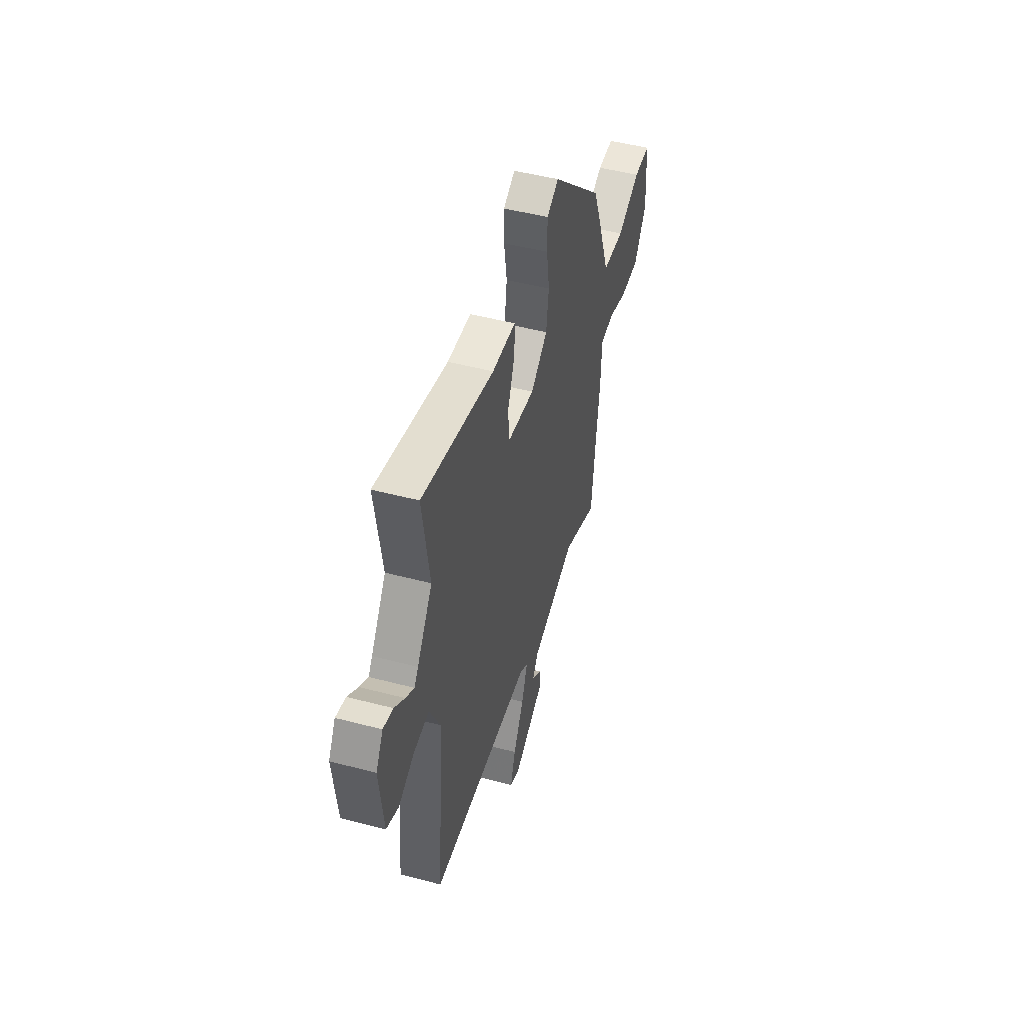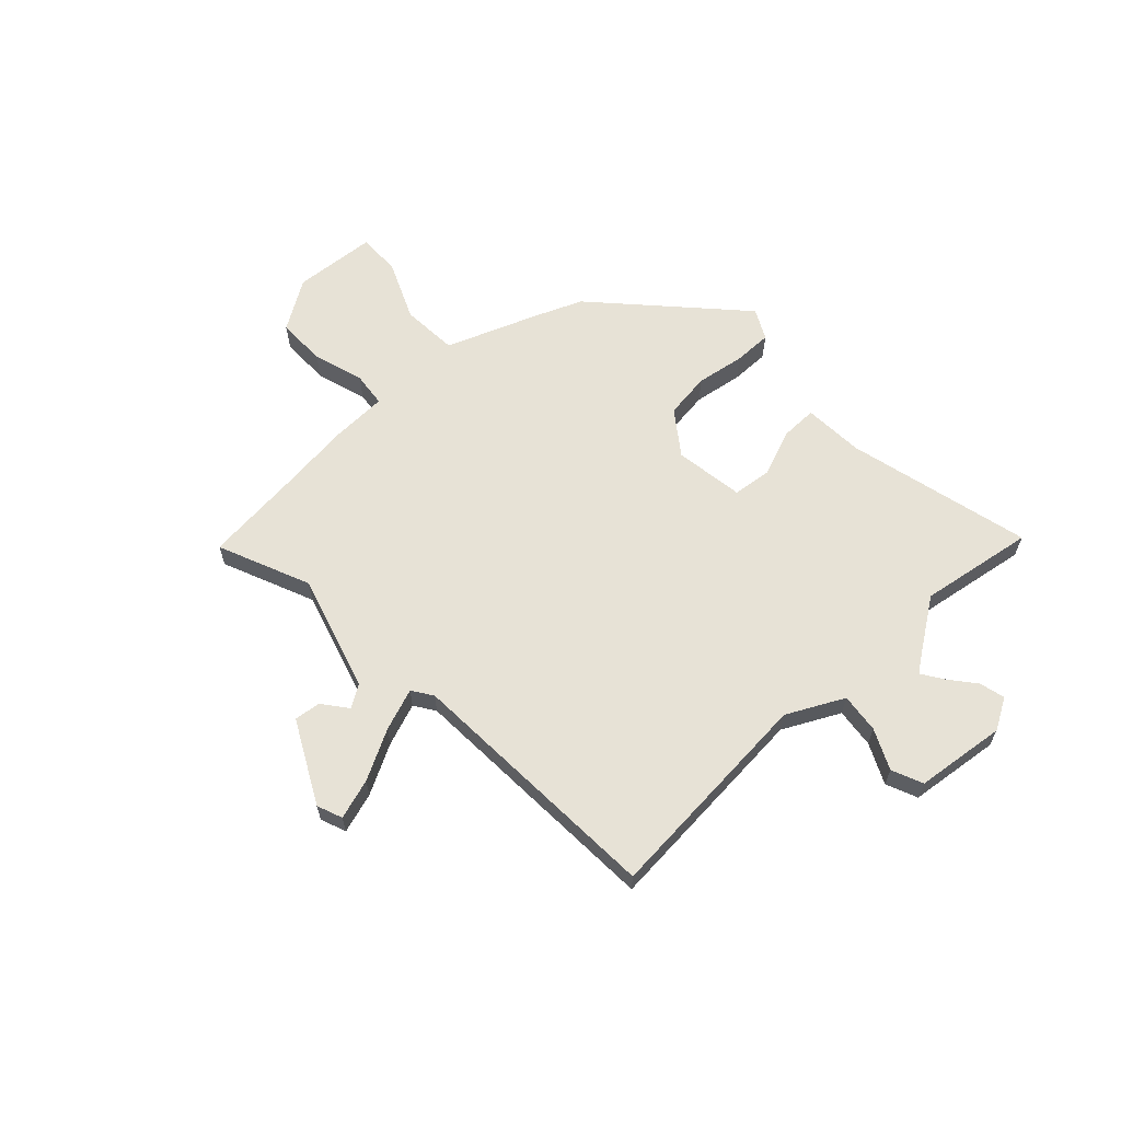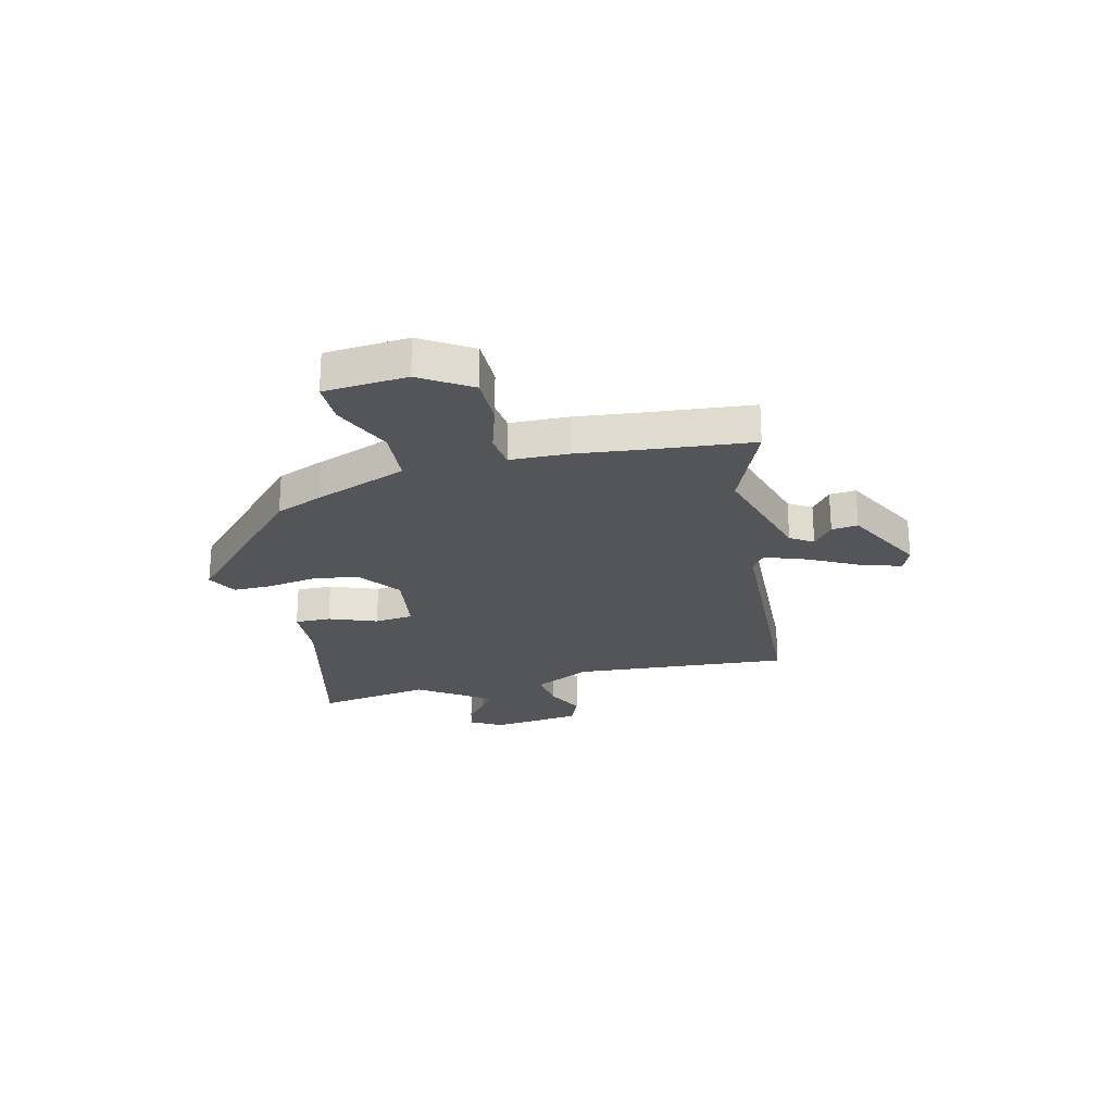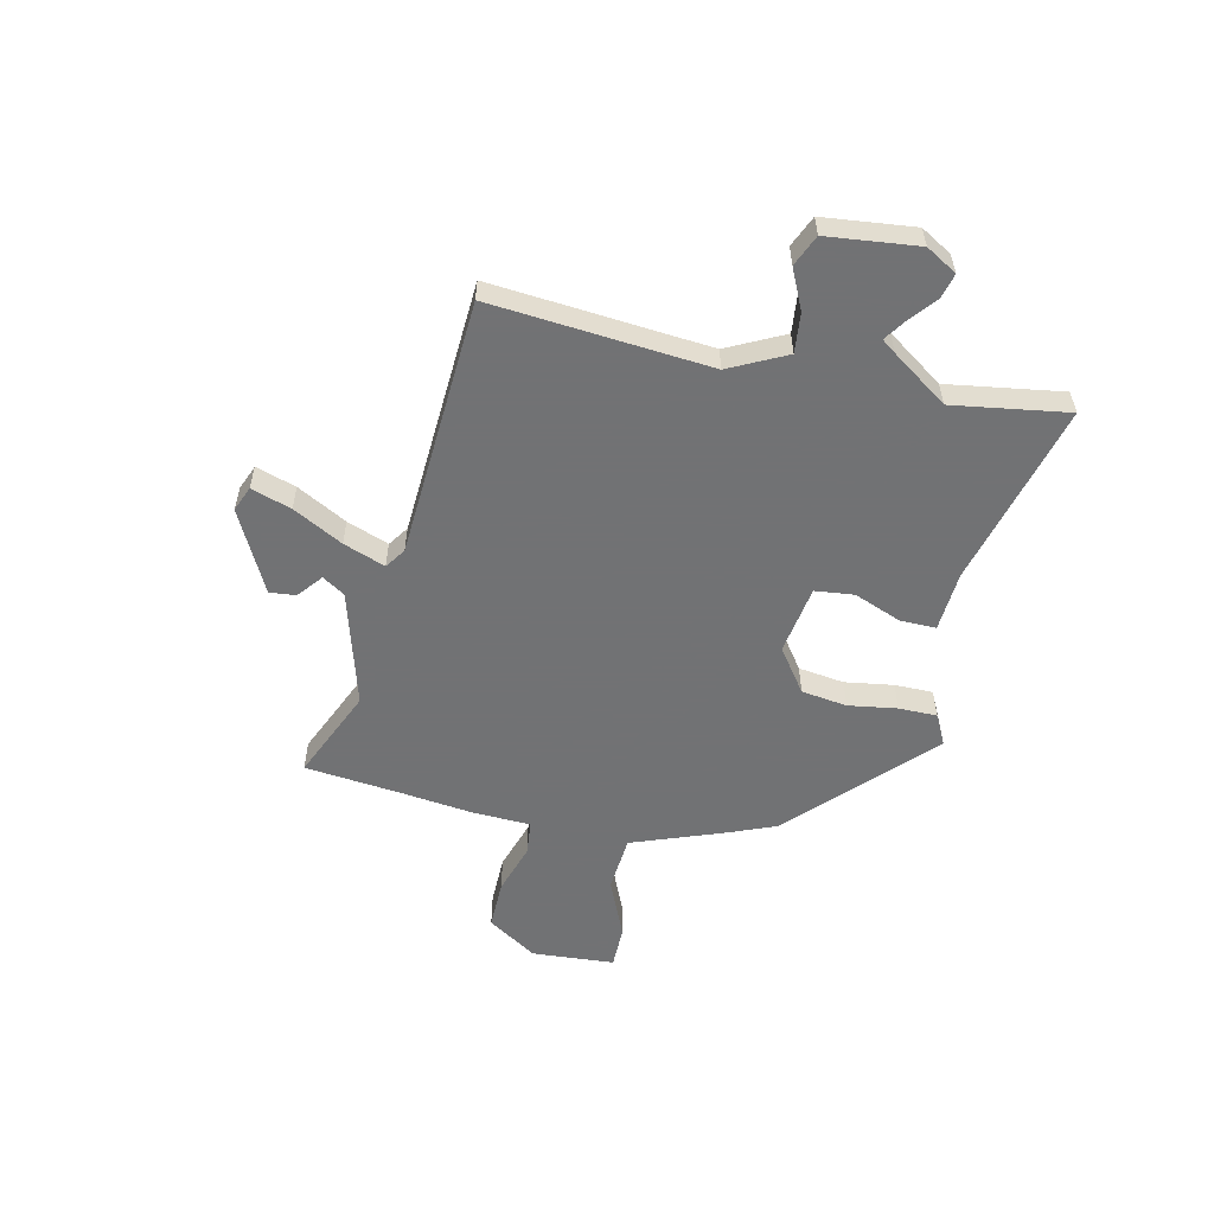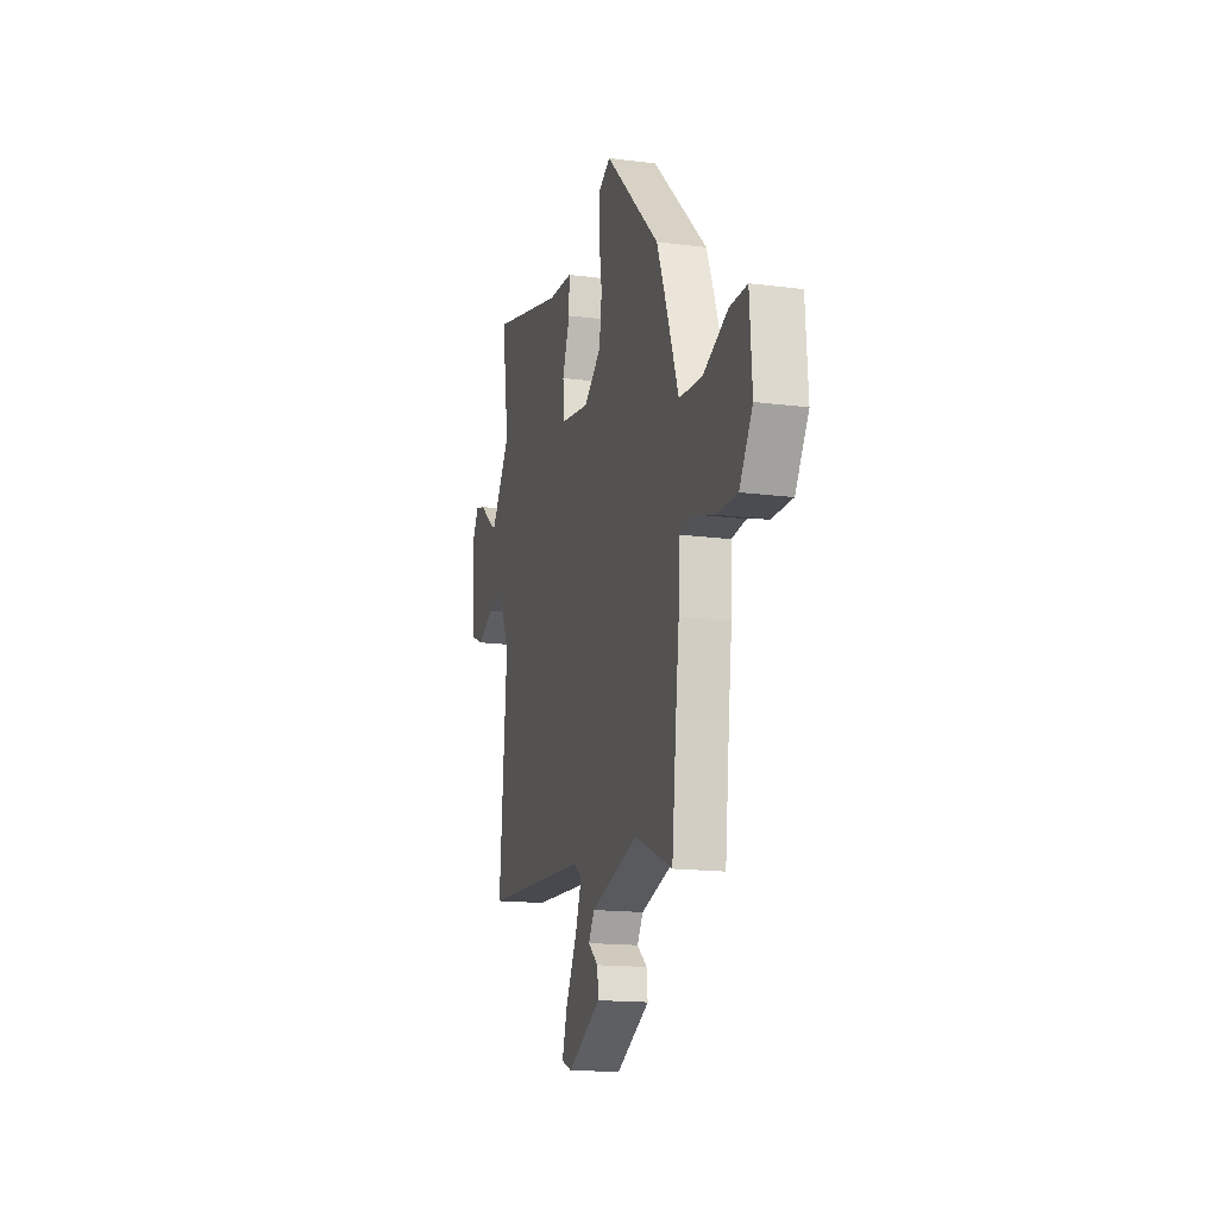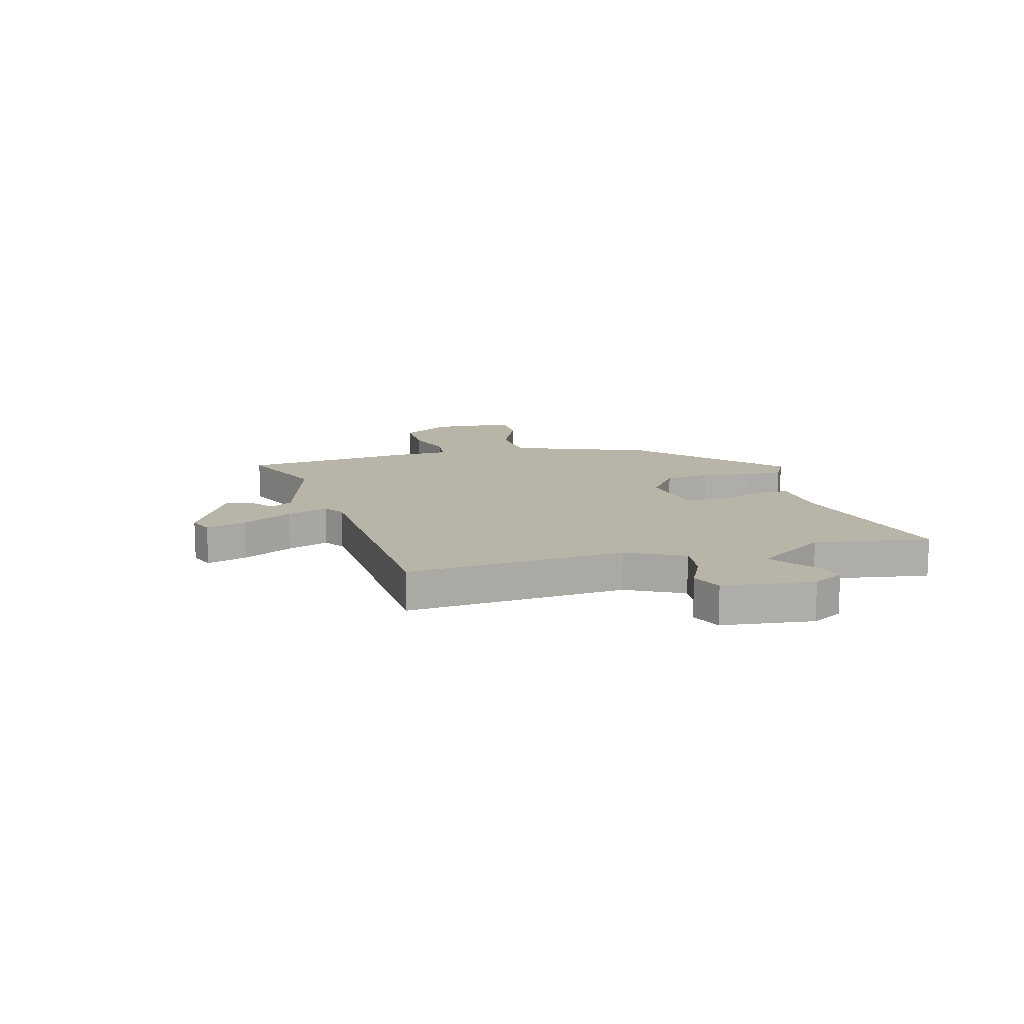
<metadata>
{"format":"obj","ext":"obj","renderer":"f3d","projection":"perspective","resolution":1024,"background":"white","views":[{"elev":48.9,"azim":-73.7,"up":"+Z"},{"elev":63.0,"azim":-132.7,"up":"+Y"},{"elev":-24.2,"azim":104.2,"up":"+Y"},{"elev":-55.6,"azim":-102.7,"up":"+Y"},{"elev":-15.9,"azim":75.1,"up":"+Z"},{"elev":13.0,"azim":-104.8,"up":"+Y"}]}
</metadata>
<code>
v -0.476 0.07 0.342
v -0.509 0.07 0.557
v -0.164 0.07 0.469
v -0.051 0.07 0.462
v -0.052 0.07 0.395
v -0.087 0.07 0.306
v -0.079 0.07 0.233
v 0.051 0.07 0.213
v 0.132 0.07 0.271
v 0.144 0.07 0.357
v 0.13 0.07 0.448
v 0.13 0.07 0.52
v 0.187 0.07 0.549
v 0.438 0.07 0.311
v 0.474 0.07 0.222
v 0.538 0.07 0.05
v 0.644 0.07 0.042
v 0.756 0.07 0.09
v 0.836 0.07 0.09
v 0.847 0.07 -0.065
v 0.787 0.07 -0.158
v 0.694 0.07 -0.157
v 0.599 0.07 -0.127
v 0.534 0.07 -0.134
v 0.53 0.07 -0.242
v 0.514 0.07 -0.372
v 0.494 0.07 -0.559
v 0.323 0.07 -0.485
v 0.105 0.07 -0.547
v 0.078 0.07 -0.589
v 0.124 0.07 -0.626
v 0.129 0.07 -0.675
v -0.024 0.07 -0.753
v -0.071 0.07 -0.734
v -0.047 0.07 -0.659
v 0.003 0.07 -0.566
v 0.032 0.07 -0.488
v -0.006 0.07 -0.462
v -0.494 0.07 -0.434
v -0.459 0.07 -0.026
v -0.512 0.07 0.08
v -0.586 0.07 0.072
v -0.661 0.07 0.037
v -0.719 0.07 0.062
v -0.738 0.07 0.232
v -0.704 0.07 0.29
v -0.657 0.07 0.278
v -0.608 0.07 0.238
v -0.568 0.07 0.211
v -0.549 0.07 0.237
v -0.476 0 0.342
v -0.509 0 0.557
v -0.164 0 0.469
v -0.051 0 0.462
v -0.052 0 0.395
v -0.087 0 0.306
v -0.079 0 0.233
v 0.051 0 0.213
v 0.132 0 0.271
v 0.144 0 0.357
v 0.13 0 0.448
v 0.13 0 0.52
v 0.187 0 0.549
v 0.438 0 0.311
v 0.474 0 0.222
v 0.538 0 0.05
v 0.644 0 0.042
v 0.756 0 0.09
v 0.836 0 0.09
v 0.847 0 -0.065
v 0.787 0 -0.158
v 0.694 0 -0.157
v 0.599 0 -0.127
v 0.534 0 -0.134
v 0.53 0 -0.242
v 0.514 0 -0.372
v 0.494 0 -0.559
v 0.323 0 -0.485
v 0.105 0 -0.547
v 0.078 0 -0.589
v 0.124 0 -0.626
v 0.129 0 -0.675
v -0.024 0 -0.753
v -0.071 0 -0.734
v -0.047 0 -0.659
v 0.003 0 -0.566
v 0.032 0 -0.488
v -0.006 0 -0.462
v -0.494 0 -0.434
v -0.459 0 -0.026
v -0.512 0 0.08
v -0.586 0 0.072
v -0.661 0 0.037
v -0.719 0 0.062
v -0.738 0 0.232
v -0.704 0 0.29
v -0.657 0 0.278
v -0.608 0 0.238
v -0.568 0 0.211
v -0.549 0 0.237
f 46 47 48
f 45 46 48
f 44 45 48
f 43 44 48
f 42 43 48
f 41 42 48 49
f 40 41 49 50
f 38 39 40
f 40 50 1
f 38 40 1
f 37 38 1
f 34 35 36
f 33 34 36
f 32 33 36
f 31 32 36
f 30 31 36
f 29 30 36 37
f 26 27 28
f 29 37 1
f 28 29 1
f 26 28 1
f 25 26 1
f 24 25 1
f 21 22 23
f 20 21 23
f 19 20 23
f 18 19 23
f 17 18 23
f 16 17 23 24
f 15 16 24
f 14 15 24
f 13 14 24
f 12 13 24
f 11 12 24
f 10 11 24
f 3 4 5 6
f 3 6 7
f 2 3 7
f 1 2 7
f 24 1 7
f 9 10 24
f 8 9 24
f 7 8 24
f 98 97 96
f 98 96 95
f 98 95 94
f 98 94 93
f 98 93 92
f 99 98 92 91
f 100 99 91 90
f 90 89 88
f 51 100 90
f 51 90 88
f 51 88 87
f 86 85 84
f 86 84 83
f 86 83 82
f 86 82 81
f 86 81 80
f 87 86 80 79
f 78 77 76
f 51 87 79
f 51 79 78
f 51 78 76
f 51 76 75
f 51 75 74
f 73 72 71
f 73 71 70
f 73 70 69
f 73 69 68
f 73 68 67
f 74 73 67 66
f 74 66 65
f 74 65 64
f 74 64 63
f 74 63 62
f 74 62 61
f 74 61 60
f 56 55 54 53
f 57 56 53
f 57 53 52
f 57 52 51
f 57 51 74
f 74 60 59
f 74 59 58
f 74 58 57
f 1 51 52 2
f 2 52 53 3
f 3 53 54 4
f 4 54 55 5
f 5 55 56 6
f 6 56 57 7
f 7 57 58 8
f 8 58 59 9
f 9 59 60 10
f 10 60 61 11
f 11 61 62 12
f 12 62 63 13
f 13 63 64 14
f 14 64 65 15
f 15 65 66 16
f 16 66 67 17
f 17 67 68 18
f 18 68 69 19
f 19 69 70 20
f 20 70 71 21
f 21 71 72 22
f 22 72 73 23
f 23 73 74 24
f 24 74 75 25
f 25 75 76 26
f 26 76 77 27
f 27 77 78 28
f 28 78 79 29
f 29 79 80 30
f 30 80 81 31
f 31 81 82 32
f 32 82 83 33
f 33 83 84 34
f 34 84 85 35
f 35 85 86 36
f 36 86 87 37
f 37 87 88 38
f 38 88 89 39
f 39 89 90 40
f 40 90 91 41
f 41 91 92 42
f 42 92 93 43
f 43 93 94 44
f 44 94 95 45
f 45 95 96 46
f 46 96 97 47
f 47 97 98 48
f 48 98 99 49
f 49 99 100 50
f 50 100 51 1

</code>
